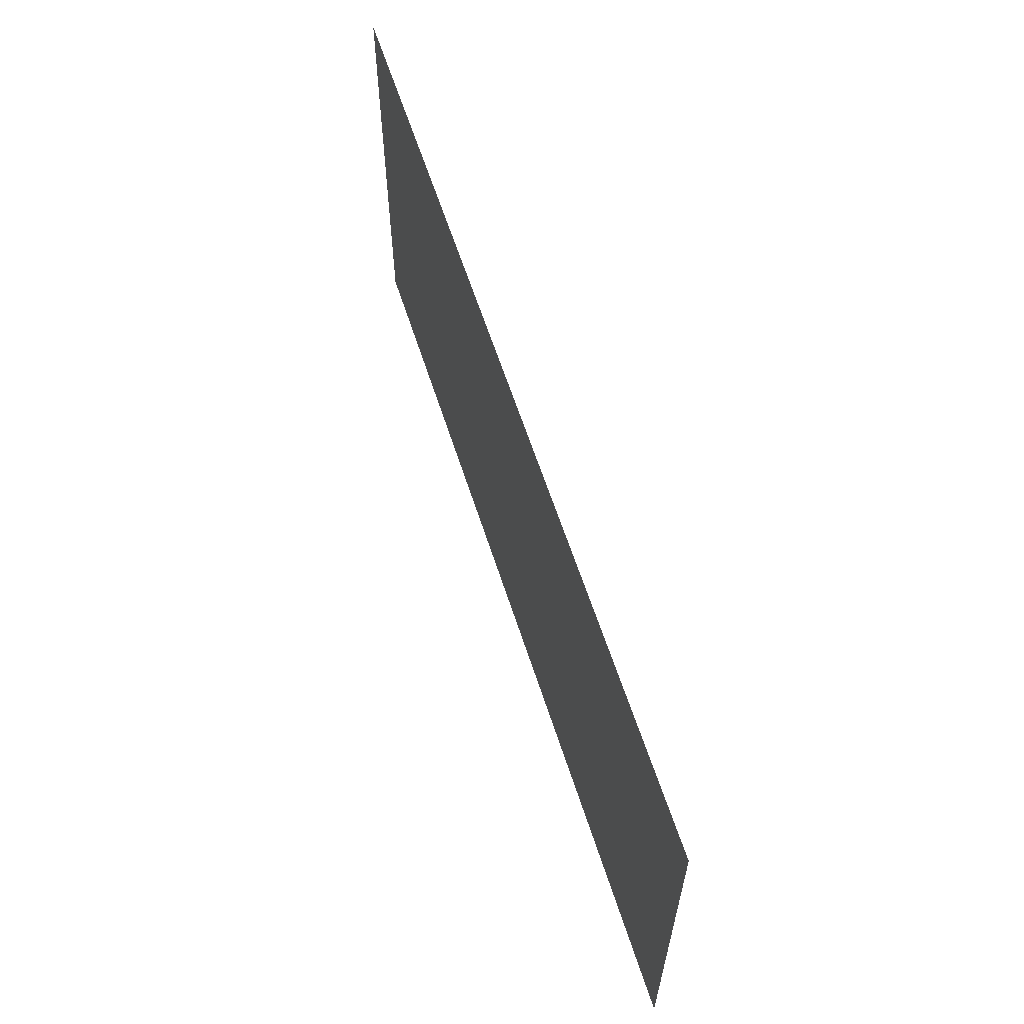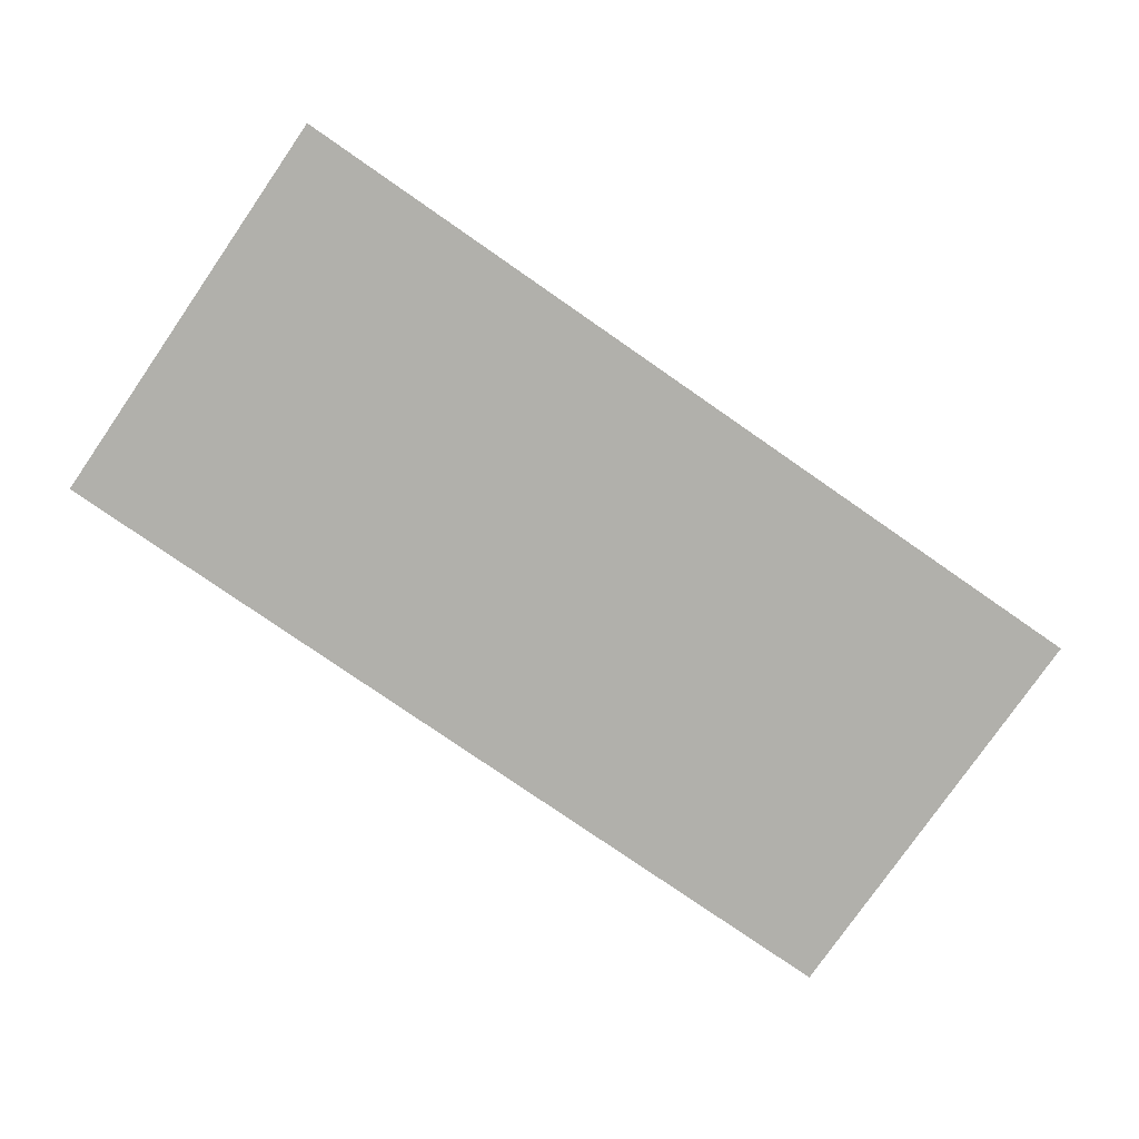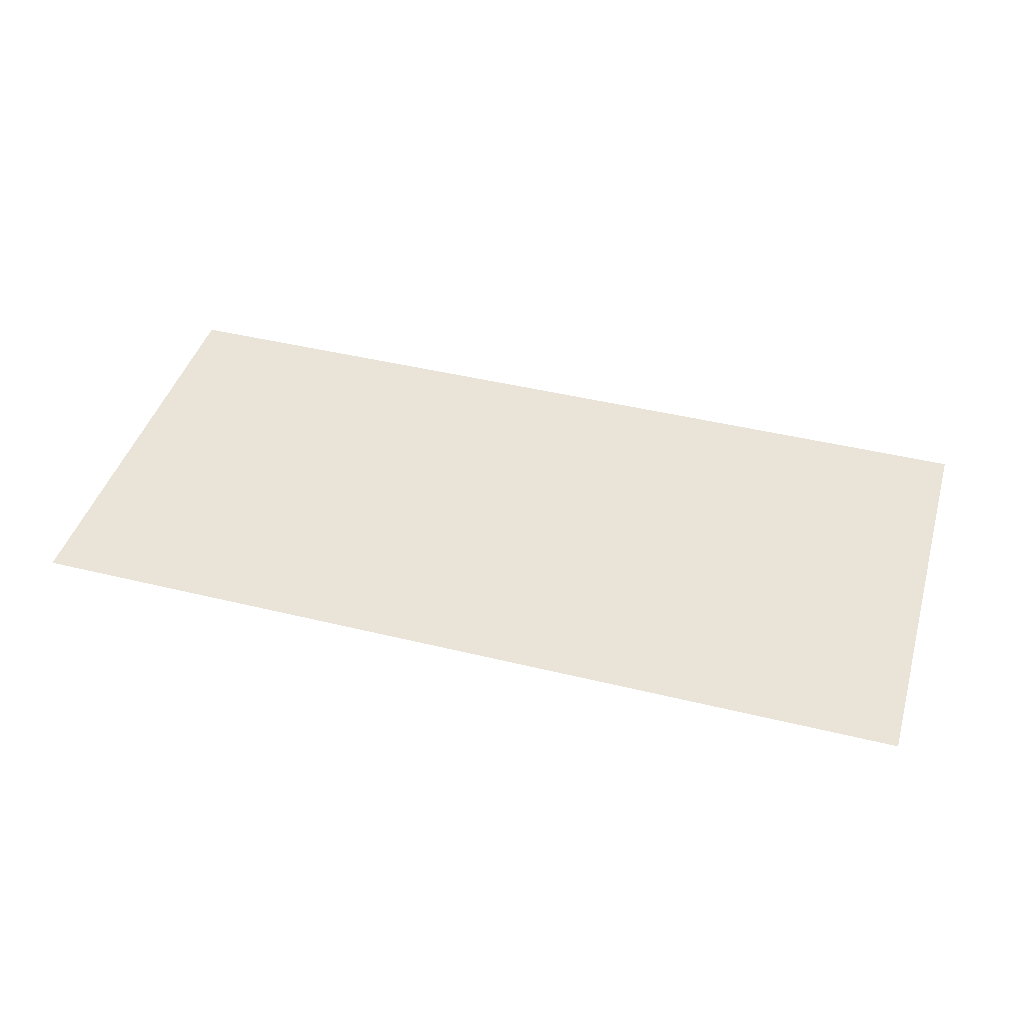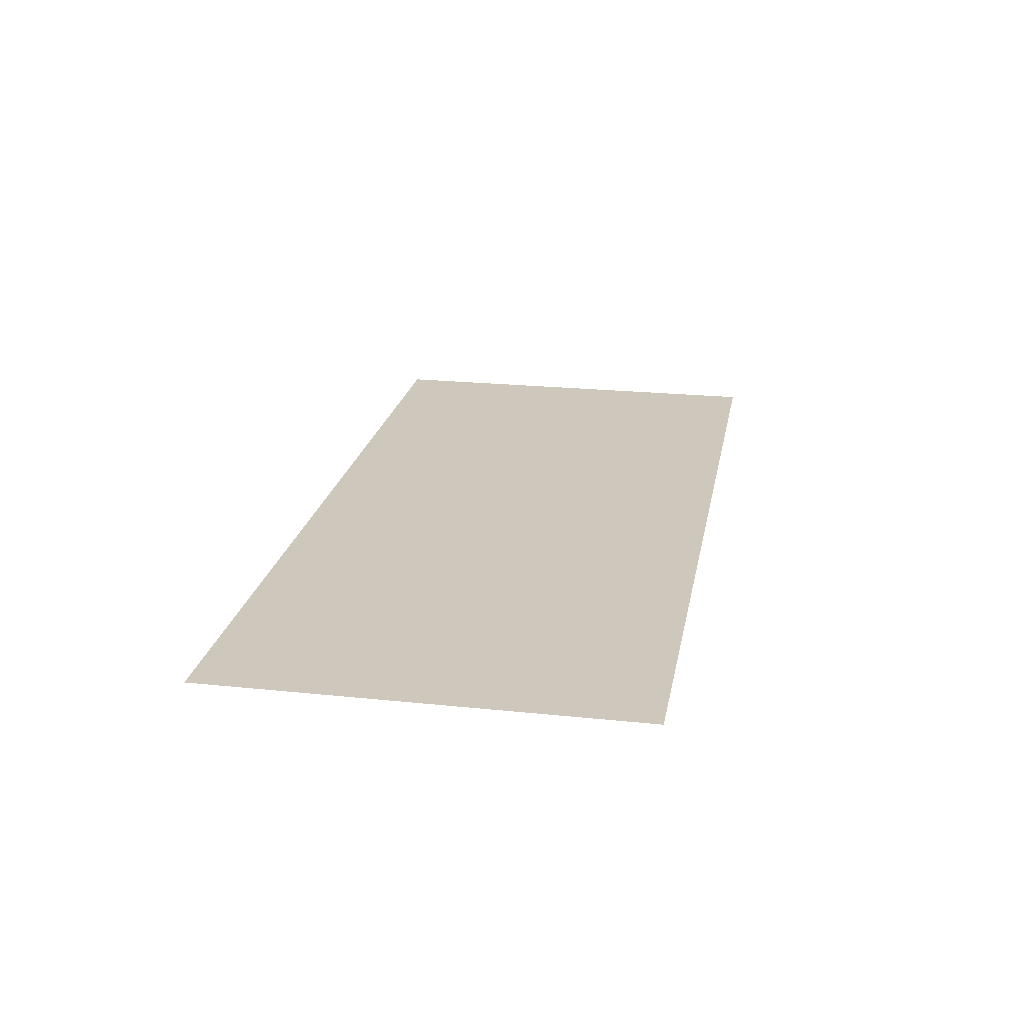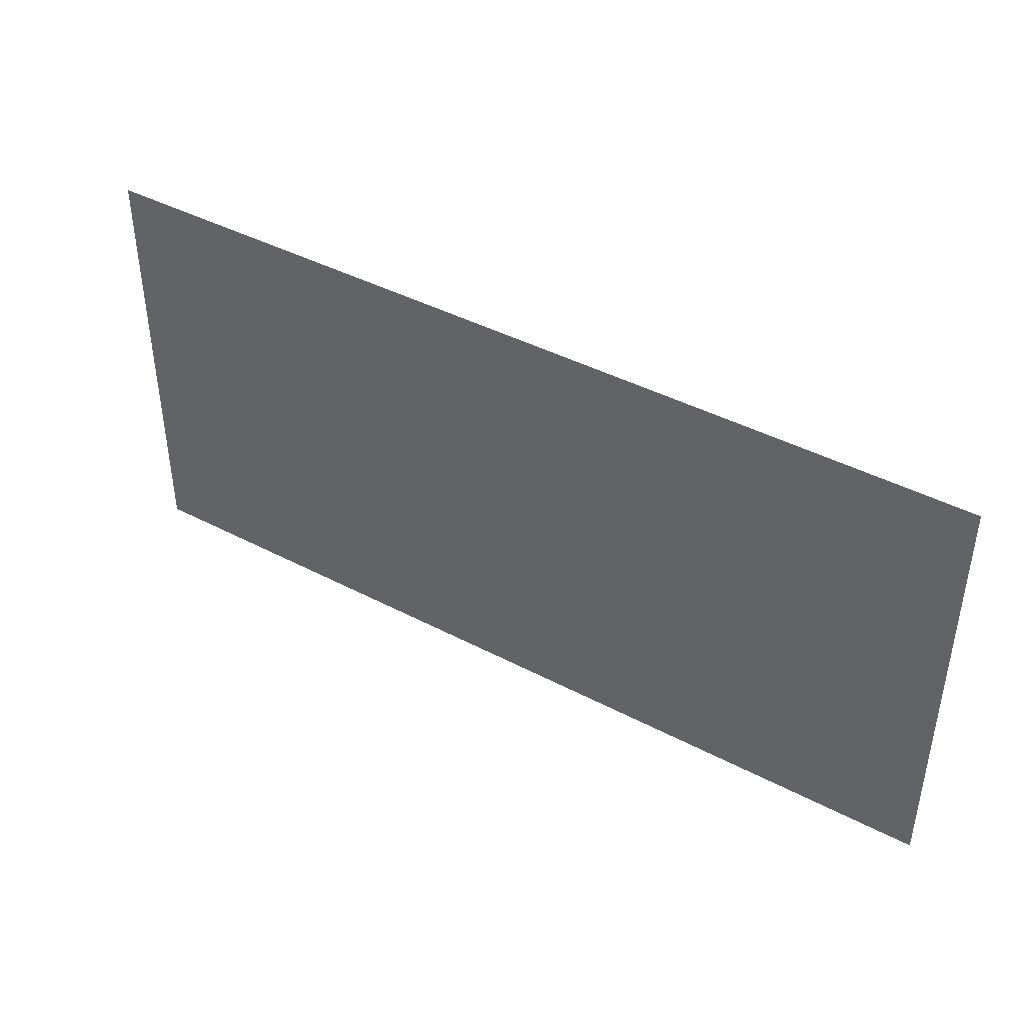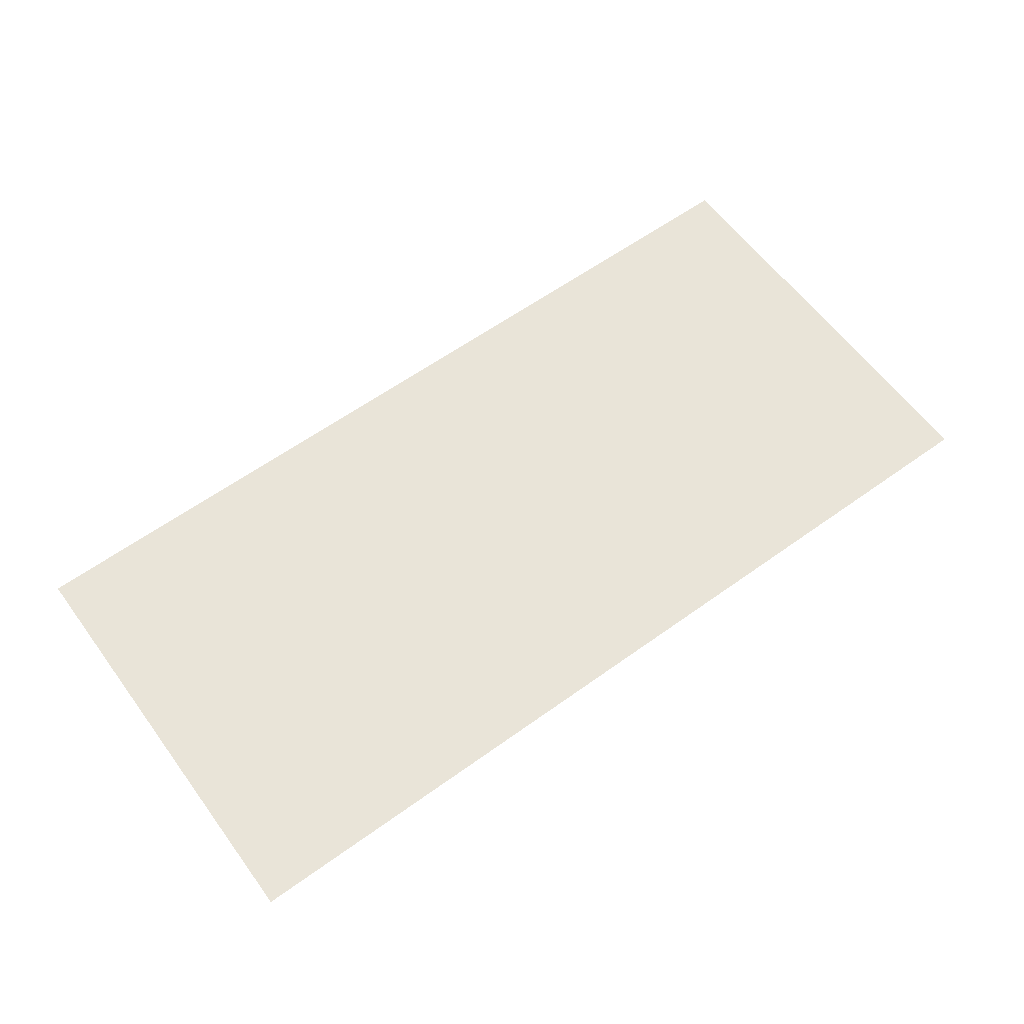
<metadata>
{"format":"obj","ext":"obj","renderer":"f3d","projection":"perspective","resolution":1024,"background":"white","views":[{"elev":60.8,"azim":-107.7,"up":"+Y"},{"elev":-78.4,"azim":145.3,"up":"+Z"},{"elev":43.2,"azim":-163.8,"up":"+Z"},{"elev":22.0,"azim":100.4,"up":"+Z"},{"elev":42.3,"azim":32.2,"up":"+Y"},{"elev":60.7,"azim":143.7,"up":"+Z"}]}
</metadata>
<code>
g GeneratedMesh_270x128_35
v 3.516 -1.667 0
v 3.516 1.667 0
v -3.516 1.667 0
v -3.516 -1.667 0
g GeneratedMesh_270x128_35_0
f 3 2 1
f 1 4 3

</code>
